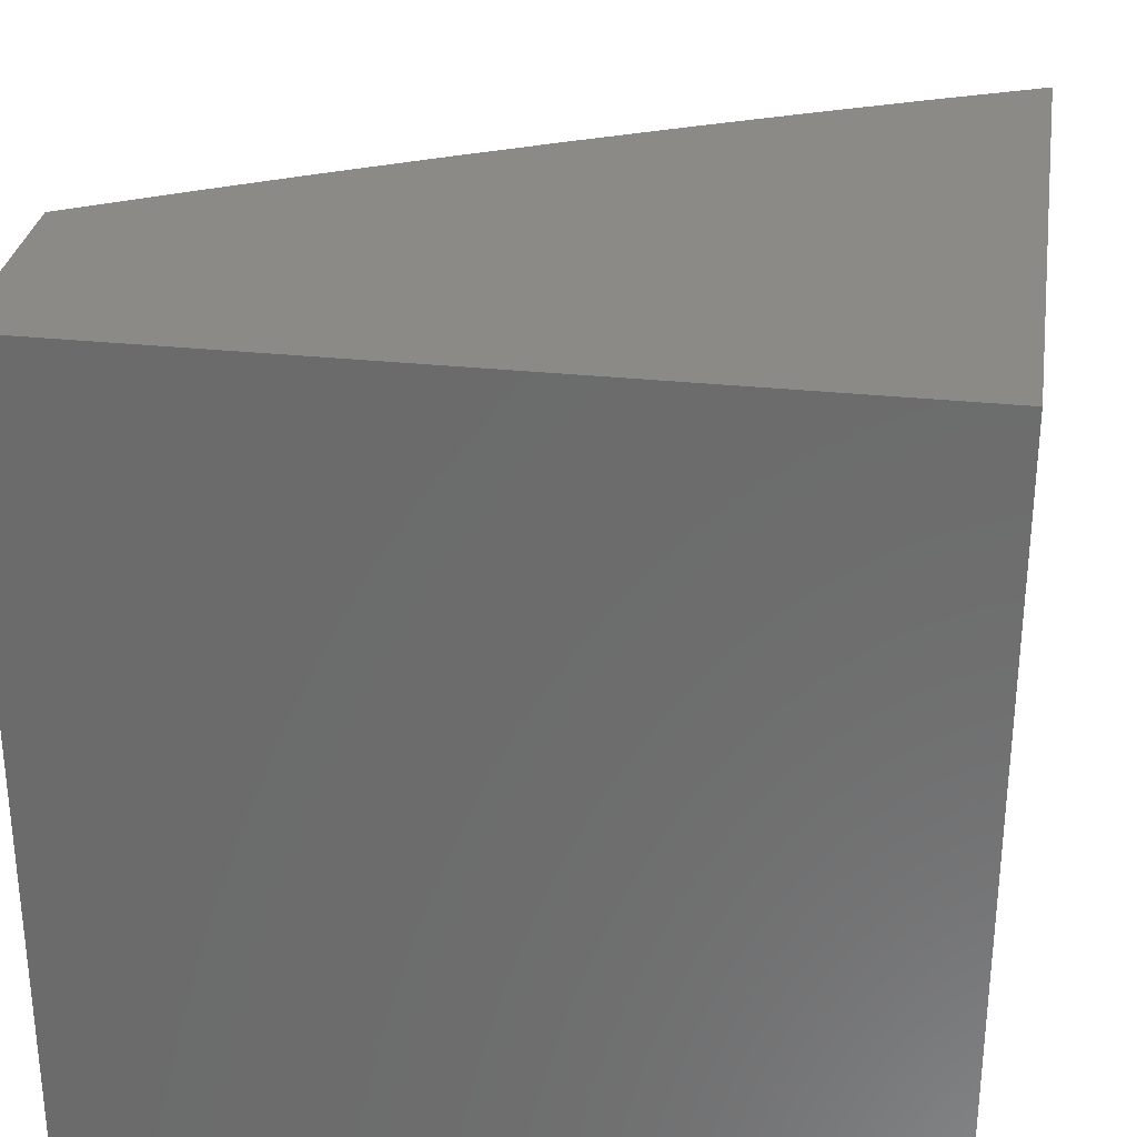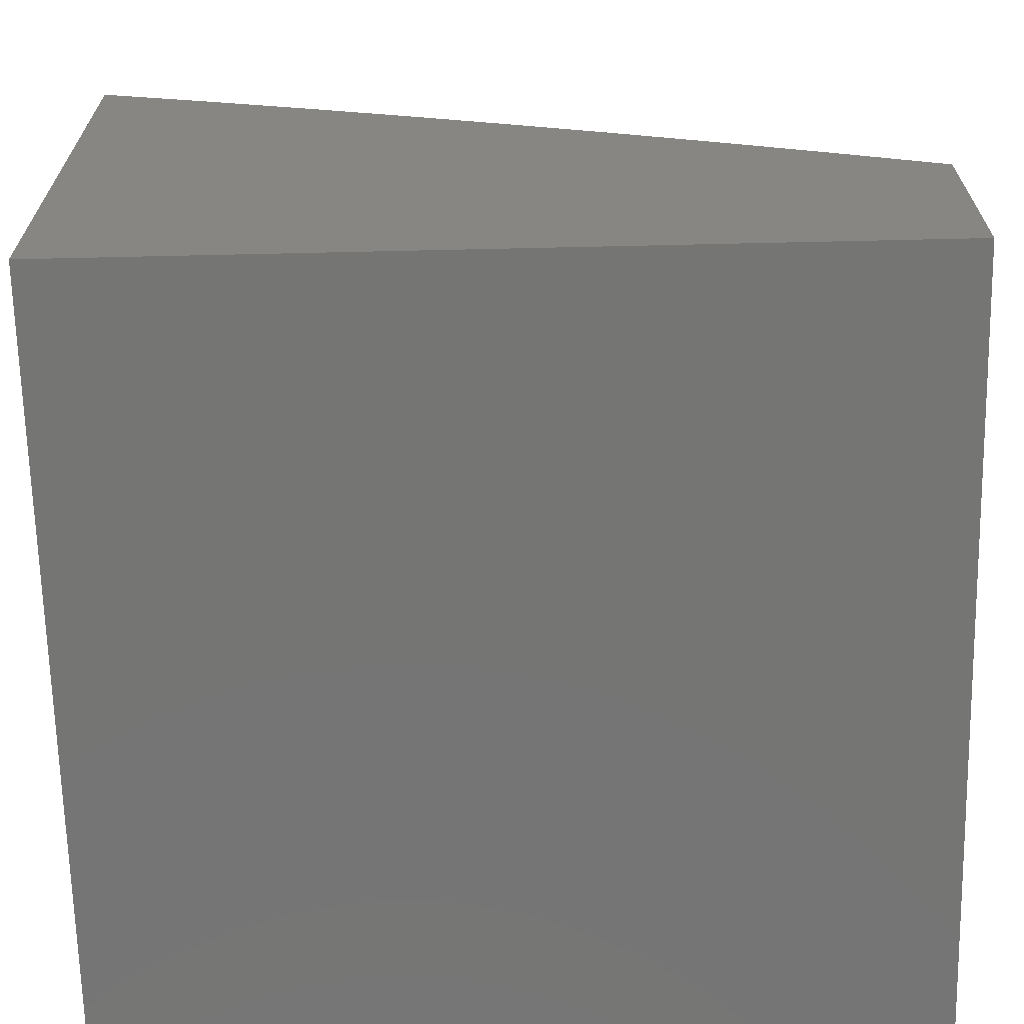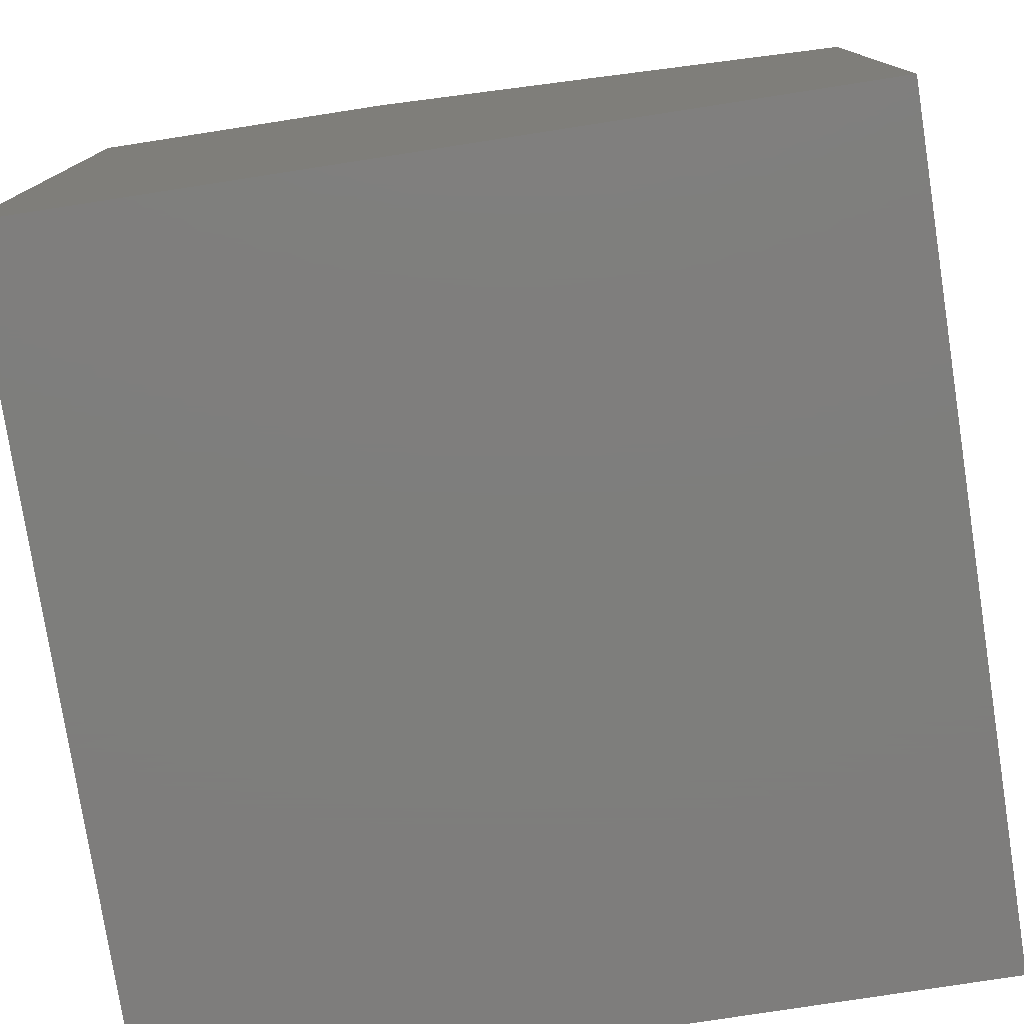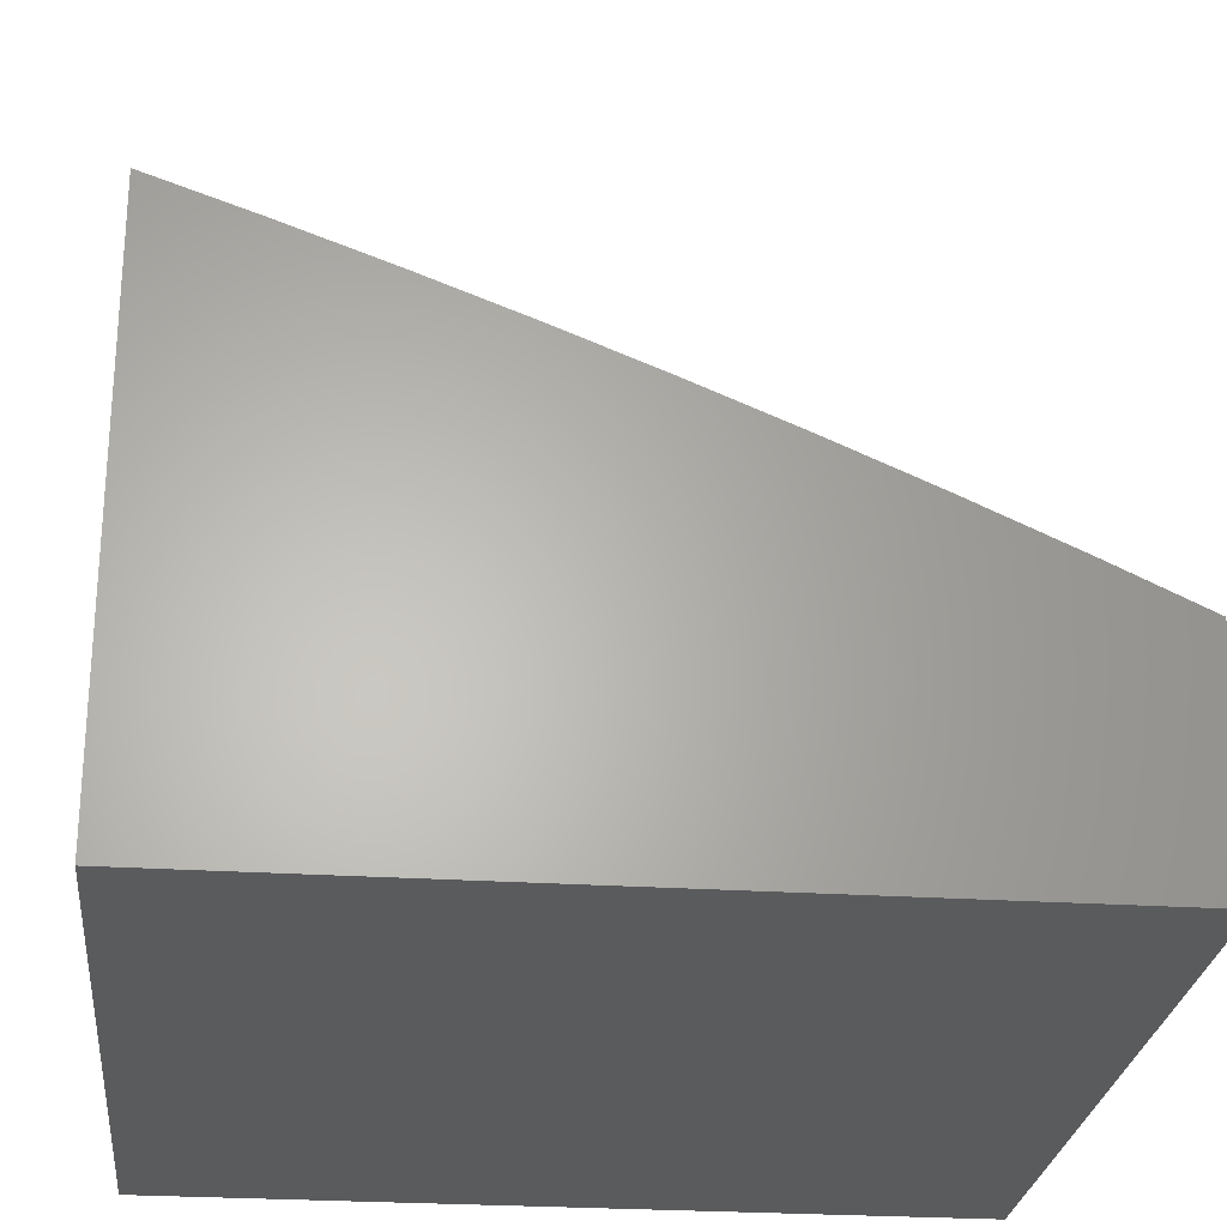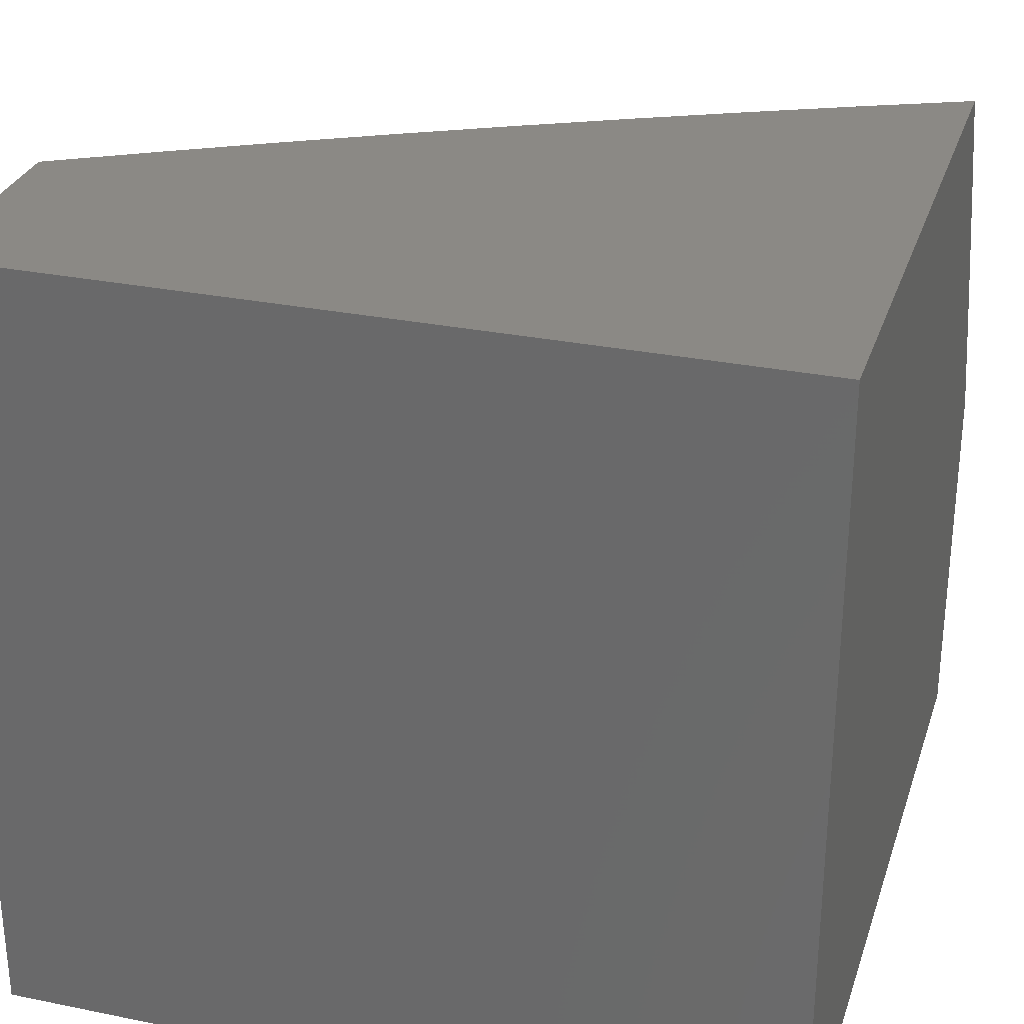
<metadata>
{"format":"stl","ext":"stl","renderer":"f3d","projection":"perspective","resolution":1024,"background":"white","views":[{"elev":30.4,"azim":-171.3,"up":"+Y"},{"elev":-67.2,"azim":91.3,"up":"+Z"},{"elev":-77.8,"azim":8.8,"up":"+Z"},{"elev":-26.0,"azim":84.1,"up":"+Z"},{"elev":29.6,"azim":-163.3,"up":"+Y"}]}
</metadata>
<code>
# stl→obj: 180 verts, 356 faces
v 4.052 3.424 10
v 4.082 3.496 9.959
v 4 3.482 10
v 4.026 3.557 9.959
v 4 3.612 9.948
v 4.079 3.604 9.918
v 4.021 3.665 9.918
v 4.131 3.65 9.876
v 4.073 3.712 9.876
v 4.183 3.696 9.833
v 4.124 3.759 9.833
v 4.235 3.742 9.79
v 4.175 3.805 9.79
v 4.287 3.787 9.747
v 4.226 3.852 9.747
v 4.338 3.833 9.702
v 4.277 3.898 9.702
v 4.39 3.878 9.658
v 4.328 3.944 9.658
v 4.441 3.924 9.612
v 4.378 3.99 9.612
v 4.381 4 9.606
v 4.255 4 9.666
v 4.137 3.434 9.959
v 4.103 3.366 10
v 4.19 3.371 9.959
v 4.153 3.306 10
v 4.243 3.308 9.959
v 4.202 3.247 10
v 4.295 3.243 9.959
v 4.25 3.186 10
v 4.345 3.178 9.959
v 4.298 3.125 10
v 4.395 3.113 9.959
v 4.344 3.063 10
v 4.443 3.046 9.959
v 4.39 3 10
v 4.544 3 9.926
v 4.697 3 9.85
v 4.607 3.057 9.876
v 4.549 3.018 9.918
v 4.501 3.086 9.918
v 4.452 3.153 9.918
v 4.402 3.22 9.918
v 4.35 3.286 9.918
v 4.298 3.351 9.918
v 4.245 3.415 9.918
v 4.19 3.479 9.918
v 4.135 3.542 9.918
v 4.849 3 9.771
v 4.713 3.025 9.833
v 4.665 3.096 9.833
v 4.559 3.126 9.876
v 5 3 9.69
v 4.878 3.028 9.747
v 4.83 3.1 9.747
v 4.772 3.063 9.79
v 4.723 3.134 9.79
v 4.616 3.165 9.833
v 4.509 3.194 9.876
v 5 3.127 9.645
v 4.995 3.101 9.658
v 4.937 3.064 9.702
v 4.946 3.175 9.658
v 5 3.254 9.598
v 4.896 3.249 9.658
v 4.953 3.286 9.612
v 4.844 3.321 9.658
v 4.901 3.36 9.612
v 4.791 3.394 9.658
v 4.847 3.433 9.612
v 4.737 3.465 9.658
v 4.793 3.506 9.612
v 4.682 3.536 9.658
v 4.737 3.577 9.612
v 4.626 3.606 9.658
v 4.68 3.648 9.612
v 4.569 3.676 9.658
v 4.622 3.718 9.612
v 4.51 3.744 9.658
v 4.563 3.788 9.612
v 4.45 3.812 9.658
v 4.502 3.856 9.612
v 5 3.38 9.55
v 4.957 3.399 9.566
v 5 3.506 9.499
v 4.903 3.473 9.566
v 4.958 3.512 9.52
v 4.848 3.546 9.566
v 4.903 3.586 9.52
v 4.791 3.619 9.566
v 4.845 3.659 9.52
v 4.734 3.69 9.566
v 4.787 3.732 9.52
v 4.675 3.761 9.566
v 4.728 3.804 9.52
v 4.615 3.831 9.566
v 4.667 3.874 9.52
v 4.554 3.9 9.566
v 4.605 3.944 9.52
v 4.507 4 9.544
v 4.632 4 9.48
v 4.657 3.988 9.473
v 4.755 4 9.415
v 4.771 3.961 9.425
v 4.878 4 9.348
v 4.885 3.93 9.377
v 4.937 3.972 9.328
v 4.999 3.897 9.328
v 5 4 9.279
v 5 3.878 9.337
v 4.946 3.856 9.377
v 5 3.755 9.393
v 4.953 3.741 9.425
v 5 3.631 9.447
v 4.957 3.626 9.473
v 4.492 3.969 9.566
v 4.128 4 9.725
v 4.215 3.962 9.702
v 4 4 9.782
v 4.102 3.978 9.747
v 4.165 3.915 9.747
v 4 3.872 9.839
v 4.003 3.881 9.833
v 4.053 3.93 9.79
v 4 3.742 9.895
v 4.013 3.773 9.876
v 4.064 3.82 9.833
v 4.115 3.868 9.79
v 4.188 3.587 9.876
v 4.244 3.523 9.876
v 4.299 3.459 9.876
v 4.353 3.394 9.876
v 4.406 3.328 9.876
v 4.458 3.261 9.876
v 4.241 3.632 9.833
v 4.298 3.568 9.833
v 4.354 3.503 9.833
v 4.408 3.437 9.833
v 4.462 3.37 9.833
v 4.514 3.302 9.833
v 4.566 3.234 9.833
v 4.294 3.677 9.79
v 4.351 3.612 9.79
v 4.408 3.546 9.79
v 4.463 3.479 9.79
v 4.517 3.412 9.79
v 4.57 3.343 9.79
v 4.623 3.274 9.79
v 4.673 3.204 9.79
v 4.346 3.722 9.747
v 4.404 3.656 9.747
v 4.461 3.589 9.747
v 4.518 3.522 9.747
v 4.573 3.453 9.747
v 4.626 3.384 9.747
v 4.679 3.314 9.747
v 4.731 3.244 9.747
v 4.781 3.172 9.747
v 4.398 3.767 9.702
v 4.457 3.7 9.702
v 4.515 3.633 9.702
v 4.572 3.564 9.702
v 4.628 3.495 9.702
v 4.682 3.425 9.702
v 4.735 3.354 9.702
v 4.787 3.283 9.702
v 4.838 3.21 9.702
v 4.888 3.138 9.702
v 4.719 3.918 9.473
v 4.78 3.846 9.473
v 4.841 3.773 9.473
v 4.899 3.7 9.473
v 4.833 3.888 9.425
v 4.894 3.815 9.425
v 5 4 9
v 5 3 9
v 4 3 9
v 4 3 10
v 4 4 9
f 1 2 3
f 3 2 4
f 3 4 5
f 5 4 6
f 5 6 7
f 7 6 8
f 7 8 9
f 9 8 10
f 9 10 11
f 11 10 12
f 11 12 13
f 13 12 14
f 13 14 15
f 15 14 16
f 15 16 17
f 17 16 18
f 17 18 19
f 19 18 20
f 19 20 21
f 21 20 22
f 21 22 23
f 2 1 24
f 24 1 25
f 24 25 26
f 26 25 27
f 26 27 28
f 28 27 29
f 28 29 30
f 30 29 31
f 30 31 32
f 32 31 33
f 32 33 34
f 34 33 35
f 34 35 36
f 36 35 37
f 36 37 38
f 39 40 38
f 38 40 41
f 38 41 36
f 36 41 42
f 36 42 34
f 34 42 43
f 34 43 32
f 32 43 44
f 32 44 30
f 30 44 45
f 30 45 28
f 28 45 46
f 28 46 26
f 26 46 47
f 26 47 24
f 24 47 48
f 24 48 2
f 2 48 49
f 2 49 4
f 4 49 6
f 50 51 39
f 39 51 52
f 39 52 40
f 40 52 53
f 40 53 42
f 42 53 43
f 54 55 50
f 50 55 56
f 50 56 57
f 57 56 58
f 57 58 52
f 52 58 59
f 52 59 53
f 53 59 60
f 53 60 43
f 43 60 44
f 61 62 54
f 54 62 63
f 54 63 55
f 55 63 56
f 62 61 64
f 64 61 65
f 64 65 66
f 66 65 67
f 66 67 68
f 68 67 69
f 68 69 70
f 70 69 71
f 70 71 72
f 72 71 73
f 72 73 74
f 74 73 75
f 74 75 76
f 76 75 77
f 76 77 78
f 78 77 79
f 78 79 80
f 80 79 81
f 80 81 82
f 82 81 83
f 82 83 18
f 18 83 20
f 65 84 67
f 67 84 69
f 69 84 85
f 85 84 86
f 85 86 87
f 87 86 88
f 87 88 89
f 89 88 90
f 89 90 91
f 91 90 92
f 91 92 93
f 93 92 94
f 93 94 95
f 95 94 96
f 95 96 97
f 97 96 98
f 97 98 99
f 99 98 100
f 99 100 101
f 101 100 102
f 102 100 103
f 102 103 104
f 104 103 105
f 104 105 106
f 106 105 107
f 106 107 108
f 108 107 109
f 108 109 110
f 110 109 111
f 111 109 112
f 111 112 113
f 113 112 114
f 113 114 115
f 115 114 116
f 115 116 86
f 86 116 88
f 110 106 108
f 99 101 117
f 117 101 22
f 117 22 20
f 118 119 23
f 23 119 17
f 23 17 19
f 120 121 118
f 118 121 122
f 118 122 119
f 119 122 17
f 123 124 120
f 120 124 125
f 120 125 121
f 121 125 122
f 126 127 123
f 123 127 128
f 123 128 124
f 124 128 129
f 124 129 125
f 125 129 122
f 5 7 126
f 126 7 9
f 126 9 127
f 127 9 11
f 127 11 128
f 128 11 13
f 128 13 129
f 129 13 15
f 129 15 122
f 122 15 17
f 8 6 130
f 130 6 49
f 130 49 131
f 131 49 48
f 131 48 132
f 132 48 47
f 132 47 133
f 133 47 46
f 133 46 134
f 134 46 45
f 134 45 135
f 135 45 44
f 135 44 60
f 10 8 136
f 136 8 130
f 136 130 137
f 137 130 131
f 137 131 138
f 138 131 132
f 138 132 139
f 139 132 133
f 139 133 140
f 140 133 134
f 140 134 141
f 141 134 135
f 141 135 142
f 142 135 60
f 142 60 59
f 12 10 143
f 143 10 136
f 143 136 144
f 144 136 137
f 144 137 145
f 145 137 138
f 145 138 146
f 146 138 139
f 146 139 147
f 147 139 140
f 147 140 148
f 148 140 141
f 148 141 149
f 149 141 142
f 149 142 150
f 150 142 59
f 150 59 58
f 14 12 151
f 151 12 143
f 151 143 152
f 152 143 144
f 152 144 153
f 153 144 145
f 153 145 154
f 154 145 146
f 154 146 155
f 155 146 147
f 155 147 156
f 156 147 148
f 156 148 157
f 157 148 149
f 157 149 158
f 158 149 150
f 158 150 159
f 159 150 58
f 159 58 56
f 16 14 160
f 160 14 151
f 160 151 161
f 161 151 152
f 161 152 162
f 162 152 153
f 162 153 163
f 163 153 154
f 163 154 164
f 164 154 155
f 164 155 165
f 165 155 156
f 165 156 166
f 166 156 157
f 166 157 167
f 167 157 158
f 167 158 168
f 168 158 159
f 168 159 169
f 169 159 56
f 169 56 63
f 18 16 82
f 82 16 160
f 82 160 80
f 80 160 161
f 80 161 78
f 78 161 162
f 78 162 76
f 76 162 163
f 76 163 74
f 74 163 164
f 74 164 72
f 72 164 165
f 72 165 70
f 70 165 166
f 70 166 68
f 68 166 167
f 68 167 66
f 66 167 168
f 66 168 64
f 64 168 169
f 64 169 62
f 62 169 63
f 117 20 99
f 99 20 83
f 99 83 97
f 97 83 81
f 97 81 95
f 95 81 79
f 95 79 93
f 93 79 77
f 93 77 91
f 91 77 75
f 91 75 89
f 89 75 73
f 89 73 87
f 87 73 71
f 87 71 85
f 85 71 69
f 103 100 170
f 170 100 98
f 170 98 171
f 171 98 96
f 171 96 172
f 172 96 94
f 172 94 173
f 173 94 92
f 173 92 116
f 116 92 90
f 116 90 88
f 103 170 105
f 105 170 174
f 105 174 107
f 107 174 112
f 107 112 109
f 174 170 171
f 174 171 175
f 175 171 172
f 175 172 114
f 114 172 173
f 114 173 116
f 114 112 175
f 175 112 174
f 40 42 41
f 50 57 51
f 51 57 52
f 23 19 21
f 110 111 176
f 176 111 113
f 176 113 177
f 177 113 115
f 177 115 86
f 86 84 177
f 177 84 65
f 177 65 61
f 61 54 177
f 54 50 177
f 177 50 39
f 177 39 178
f 178 39 38
f 178 38 37
f 37 179 178
f 37 35 179
f 179 35 33
f 179 33 31
f 31 29 179
f 179 29 27
f 179 27 25
f 25 1 179
f 179 1 3
f 177 178 176
f 176 178 180
f 179 3 178
f 178 3 5
f 178 5 126
f 178 126 180
f 180 126 123
f 180 123 120
f 120 118 180
f 180 118 23
f 180 23 22
f 22 101 180
f 180 101 102
f 180 102 104
f 180 104 176
f 176 104 106
f 176 106 110

</code>
